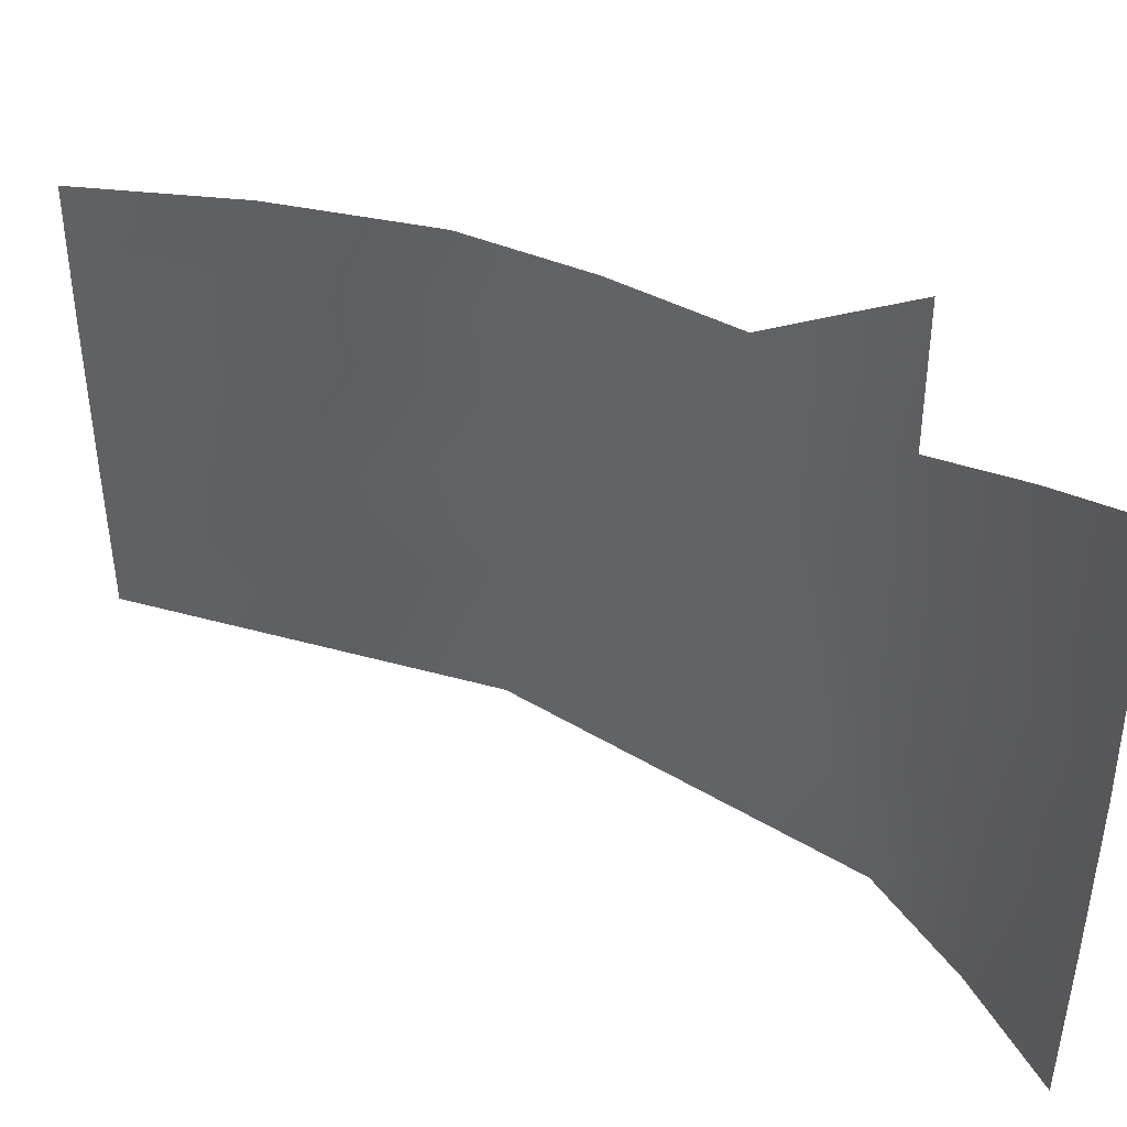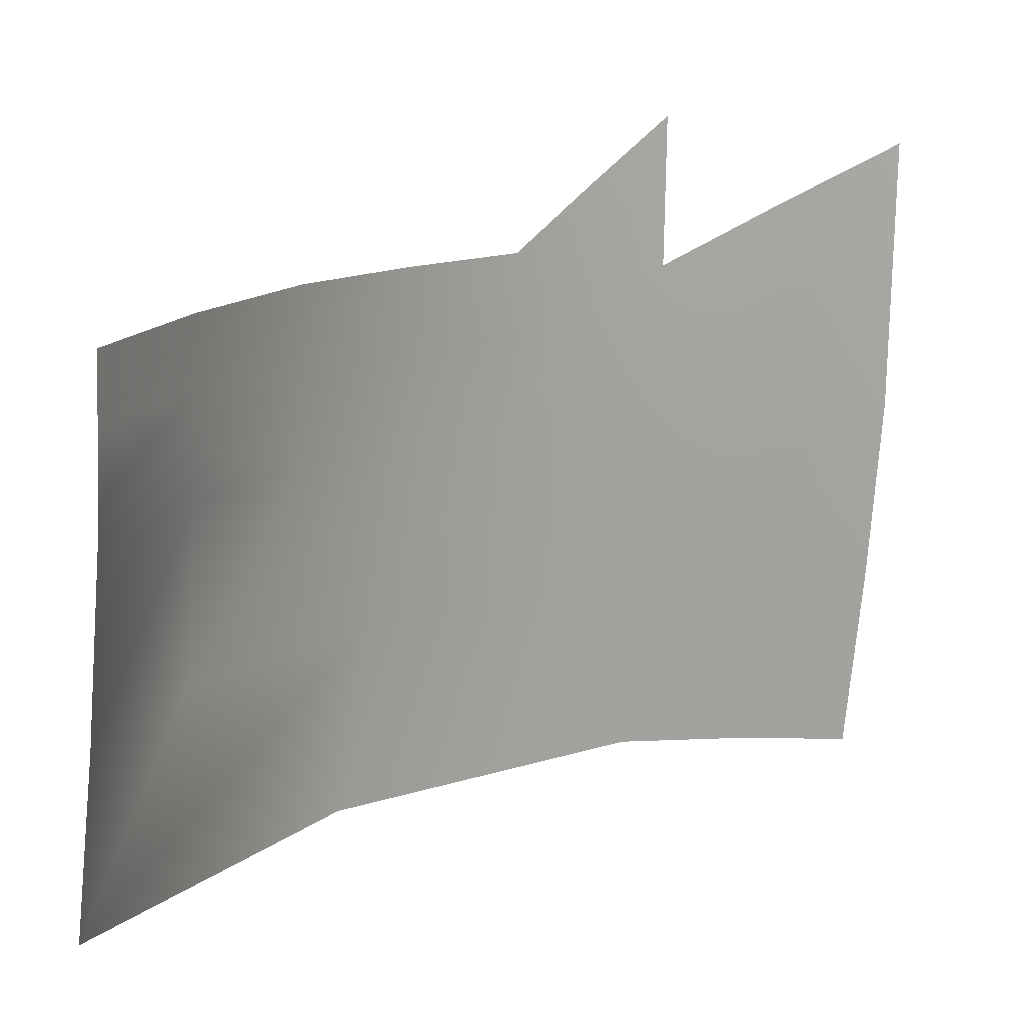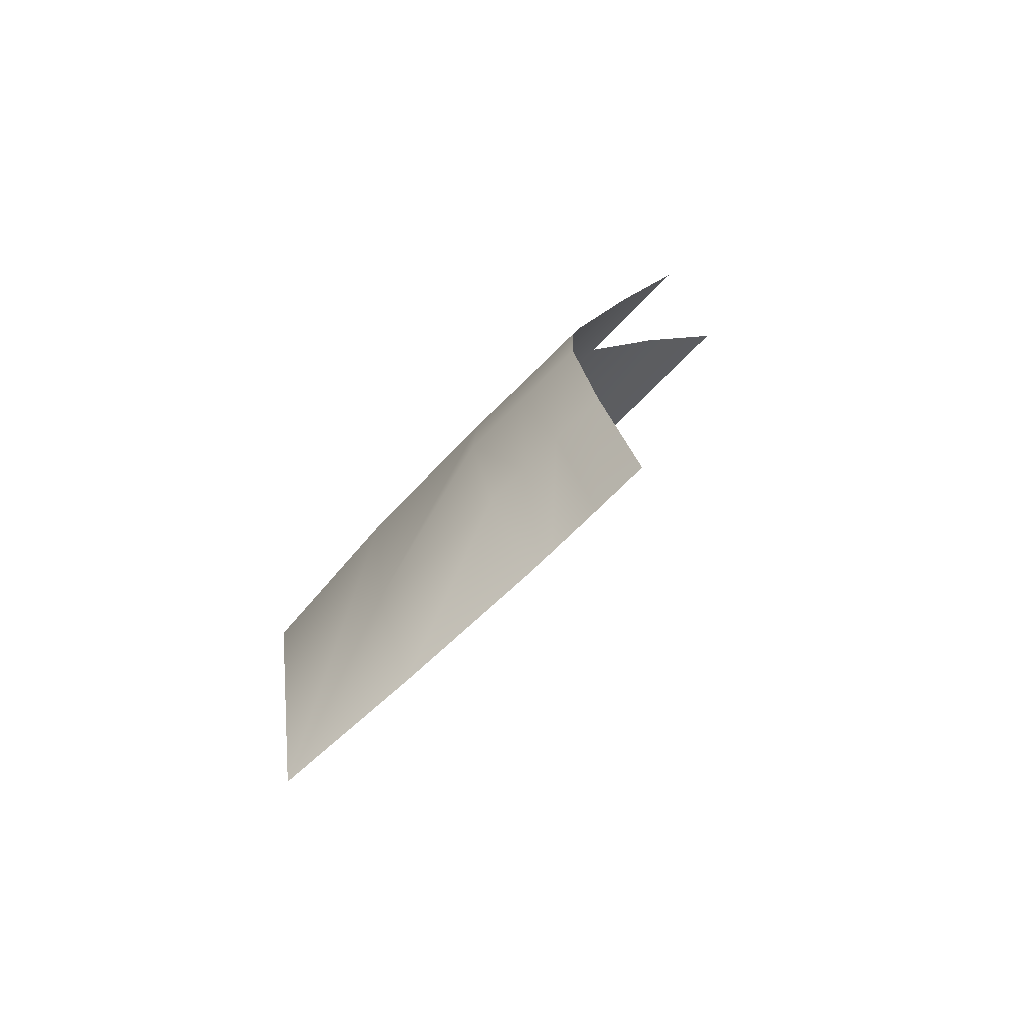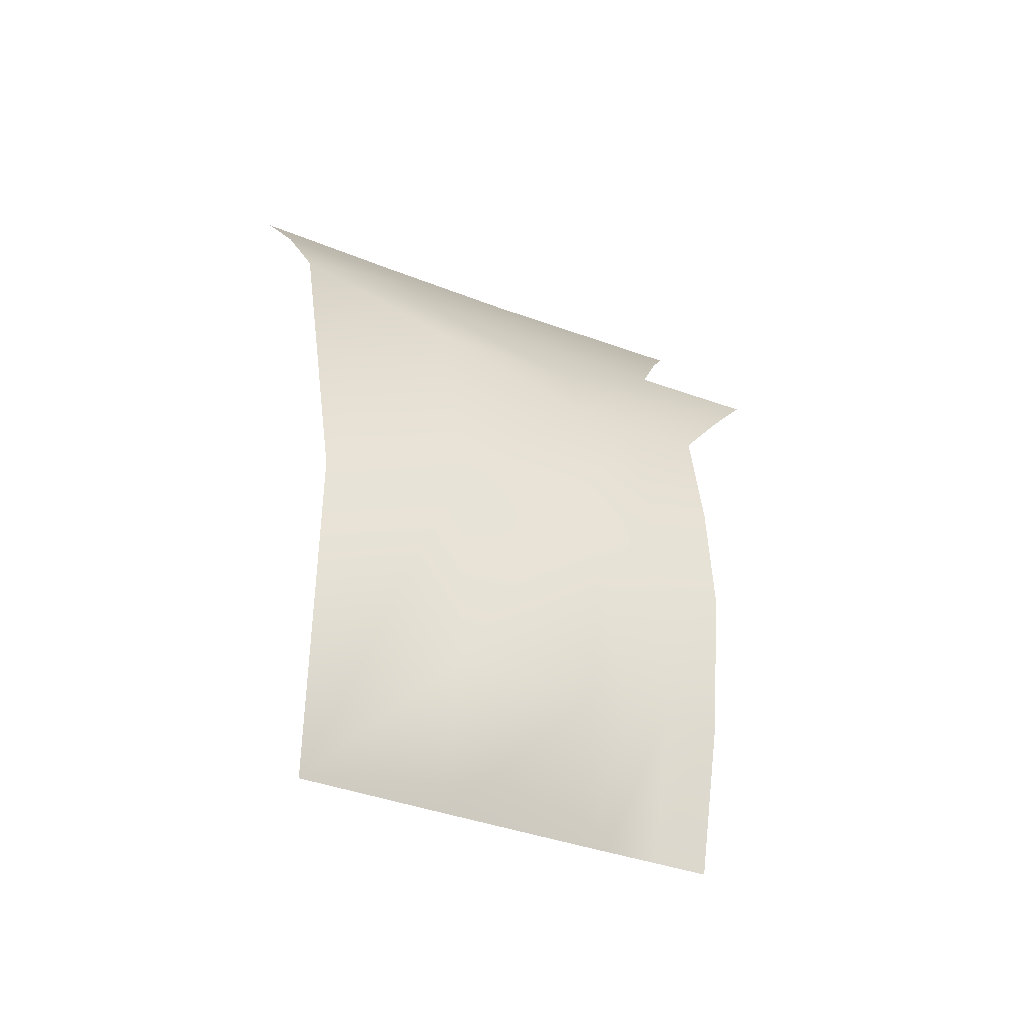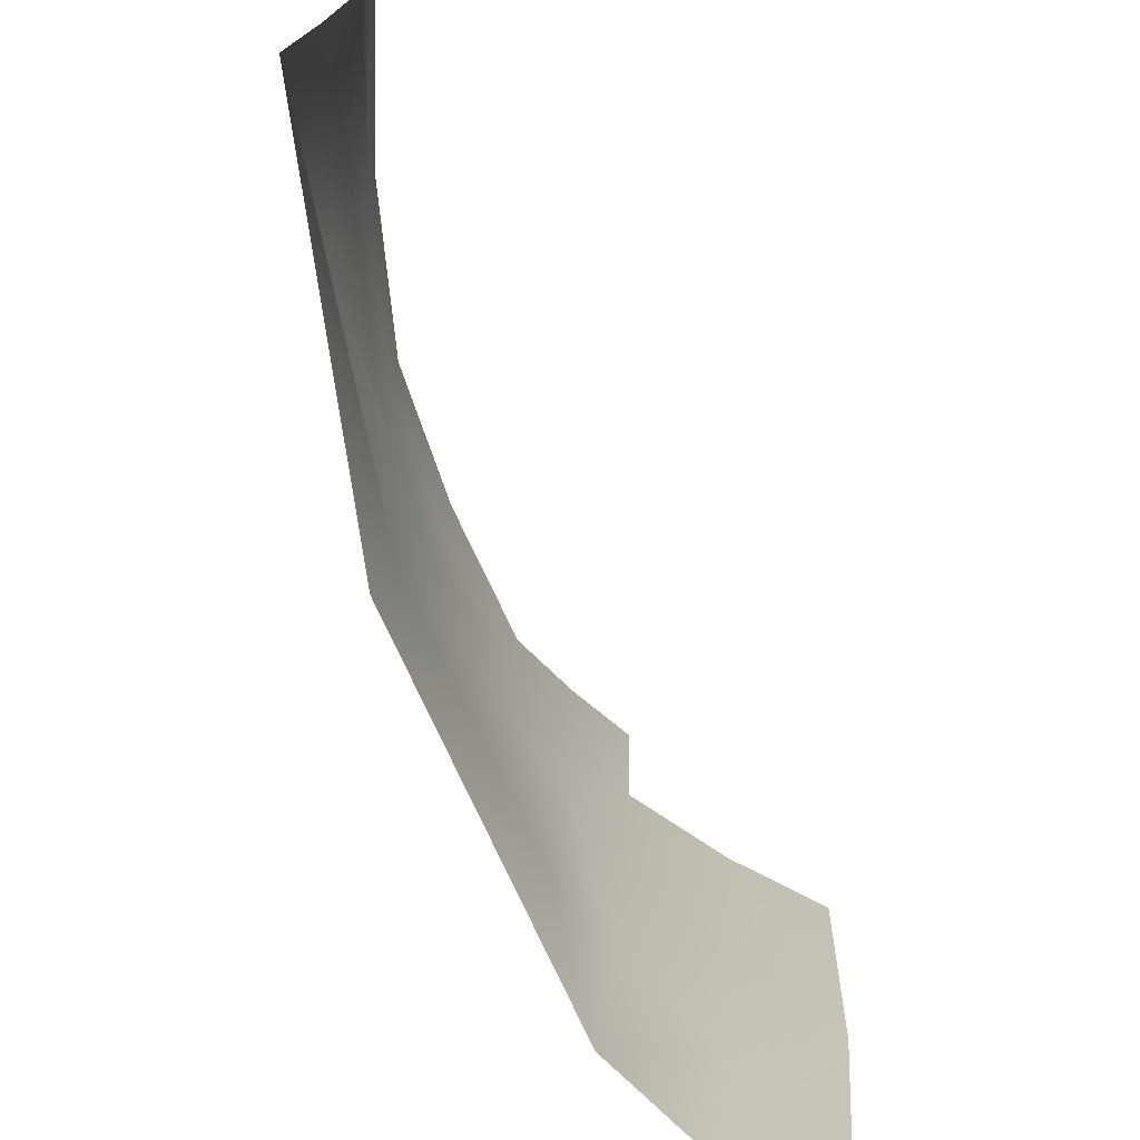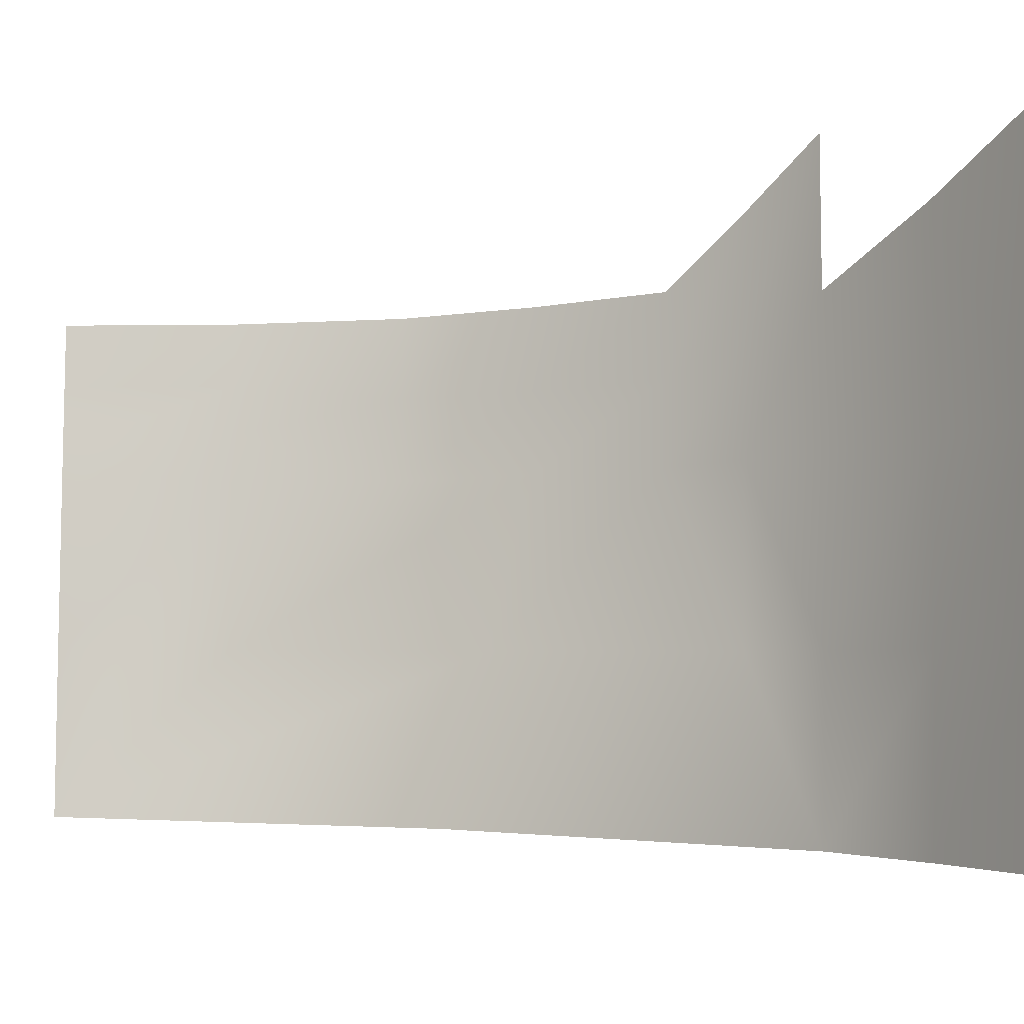
<metadata>
{"format":"obj","ext":"obj","renderer":"f3d","projection":"perspective","resolution":1024,"background":"white","views":[{"elev":39.7,"azim":-65.2,"up":"+Y"},{"elev":14.1,"azim":-143.8,"up":"+Y"},{"elev":-74.3,"azim":136.2,"up":"+Z"},{"elev":-40.5,"azim":66.4,"up":"+Z"},{"elev":-71.1,"azim":-164.2,"up":"+Y"},{"elev":-9.3,"azim":-70.5,"up":"+Y"}]}
</metadata>
<code>
g ea05-Range02_00
v 1.358e+04 -2478 -102.6
v 1.345e+04 -2467 -816.6
v 1.35e+04 -3169 -840.4
v 1.324e+04 -2461 -1509
v 1.329e+04 -3161 -1533
v 1.335e+04 -3859 -1564
v 1.332e+04 -4040 1722
v 1.325e+04 -3291 1755
v 1.339e+04 -3270 1409
v 1.32e+04 -2540 1780
v 1.334e+04 -2526 1434
v 1.346e+04 -2512 1080
v 1.358e+04 -3923 82.89
v 1.358e+04 -3205 287.8
v 1.355e+04 -2493 491.9
f 3 1 2
f 1 3 15
f 14 15 3
f 15 14 12
f 9 12 14
f 12 9 11
f 8 11 9
f 11 8 10
f 5 2 4
f 2 5 3
f 6 3 5
f 3 6 14
f 13 14 6
f 14 13 9
f 7 9 13
f 9 7 8
v 1.322e+04 -1784 -1499
v 1.322e+04 -2050 -1502
v 1.343e+04 -1786 -806.1
v 1.323e+04 -2316 -1506
v 1.344e+04 -2053 -809.5
v 1.356e+04 -1790 -92.29
v 1.345e+04 -2260 -812.6
v 1.357e+04 -2134 -96.6
v 1.324e+04 -2388 -1508
v 1.358e+04 -2478 -102.6
v 1.345e+04 -2467 -816.6
v 1.324e+04 -2461 -1509
f 27 26 24
f 22 24 26
f 24 22 19
f 20 19 22
f 19 20 17
f 18 17 20
f 17 18 16
f 26 25 22
f 23 22 25
f 22 23 20
f 21 20 23
f 20 21 18
v 1.292e+04 -2565 2249
v 1.32e+04 -2540 1780
v 1.325e+04 -3291 1755
v 1.297e+04 -3331 2223
v 1.264e+04 -3374 2663
v 1.304e+04 -4096 2190
v 1.259e+04 -2592 2690
v 1.332e+04 -4040 1722
v 1.271e+04 -4155 2629
f 32 33 36
f 33 32 31
f 34 31 32
f 31 34 28
f 31 35 33
f 35 31 30
f 28 30 31
f 30 28 29
v 1.318e+04 -1916 1789
v 1.32e+04 -2540 1780
v 1.292e+04 -2565 2249
v 1.259e+04 -2592 2690
v 1.257e+04 -1445 2700
v 1.29e+04 -1684 2260
f 39 37 38
f 37 39 42
f 40 42 39
f 42 40 41
v 1.344e+04 -2157 1087
v 1.354e+04 -2145 498.2
v 1.355e+04 -2493 491.9
v 1.343e+04 -1803 1092
v 1.353e+04 -1796 502.9
v 1.357e+04 -2134 -96.6
v 1.356e+04 -1790 -92.29
v 1.346e+04 -2512 1080
v 1.358e+04 -2478 -102.6
f 49 48 47
f 44 47 48
f 47 44 46
f 43 46 44
f 50 43 45
f 44 45 43
f 45 44 51
f 48 51 44
v 1.344e+04 -2157 1087
v 1.332e+04 -2038 1442
v 1.331e+04 -1549 1447
v 1.343e+04 -1803 1092
v 1.317e+04 -1292 1793
v 1.334e+04 -2526 1434
v 1.32e+04 -2540 1780
v 1.318e+04 -1916 1789
v 1.346e+04 -2512 1080
f 55 52 54
f 53 54 52
f 54 53 56
f 59 56 53
f 52 60 53
f 57 53 60
f 53 57 59
f 58 59 57

</code>
